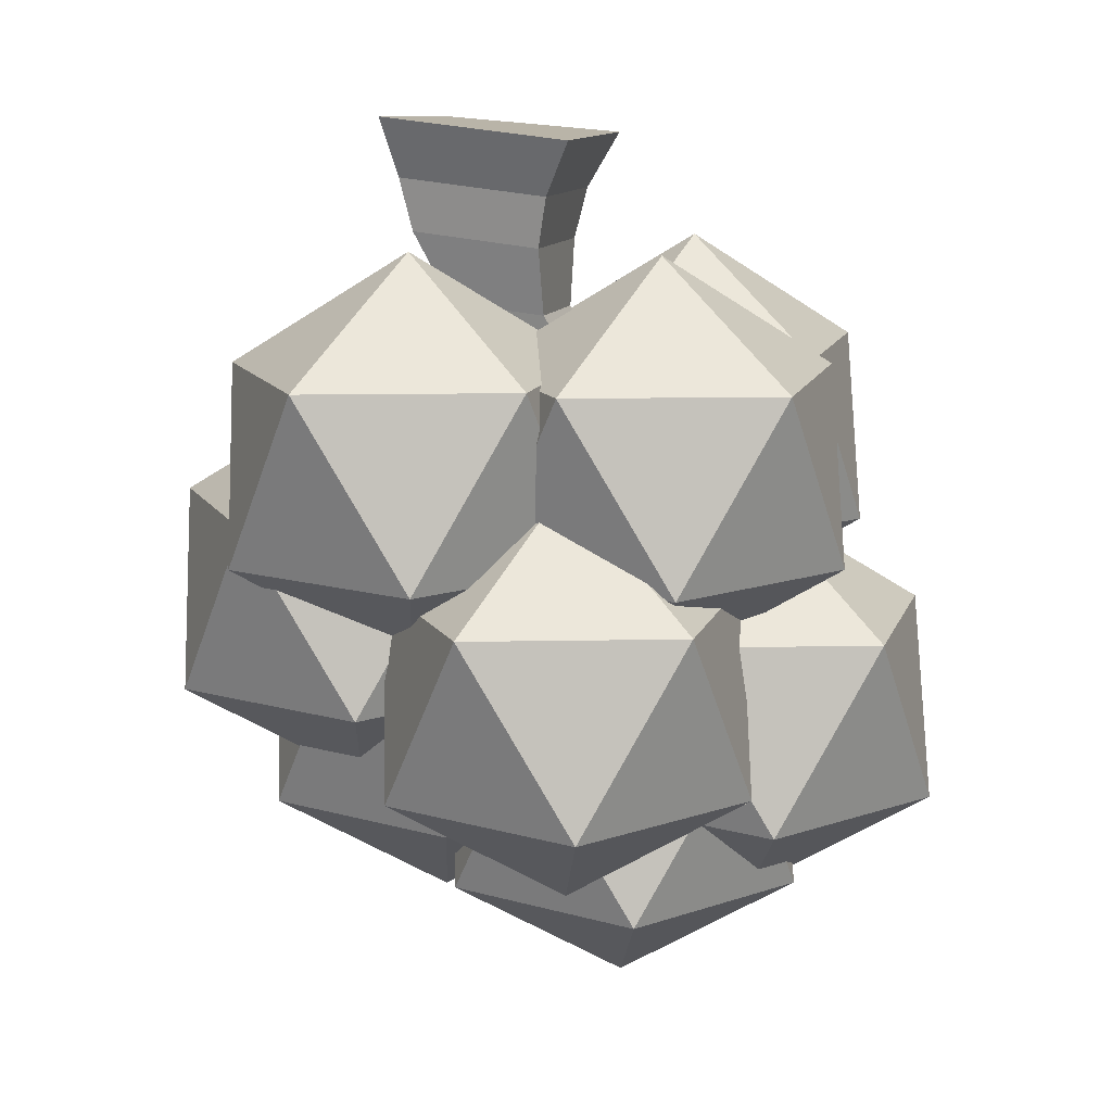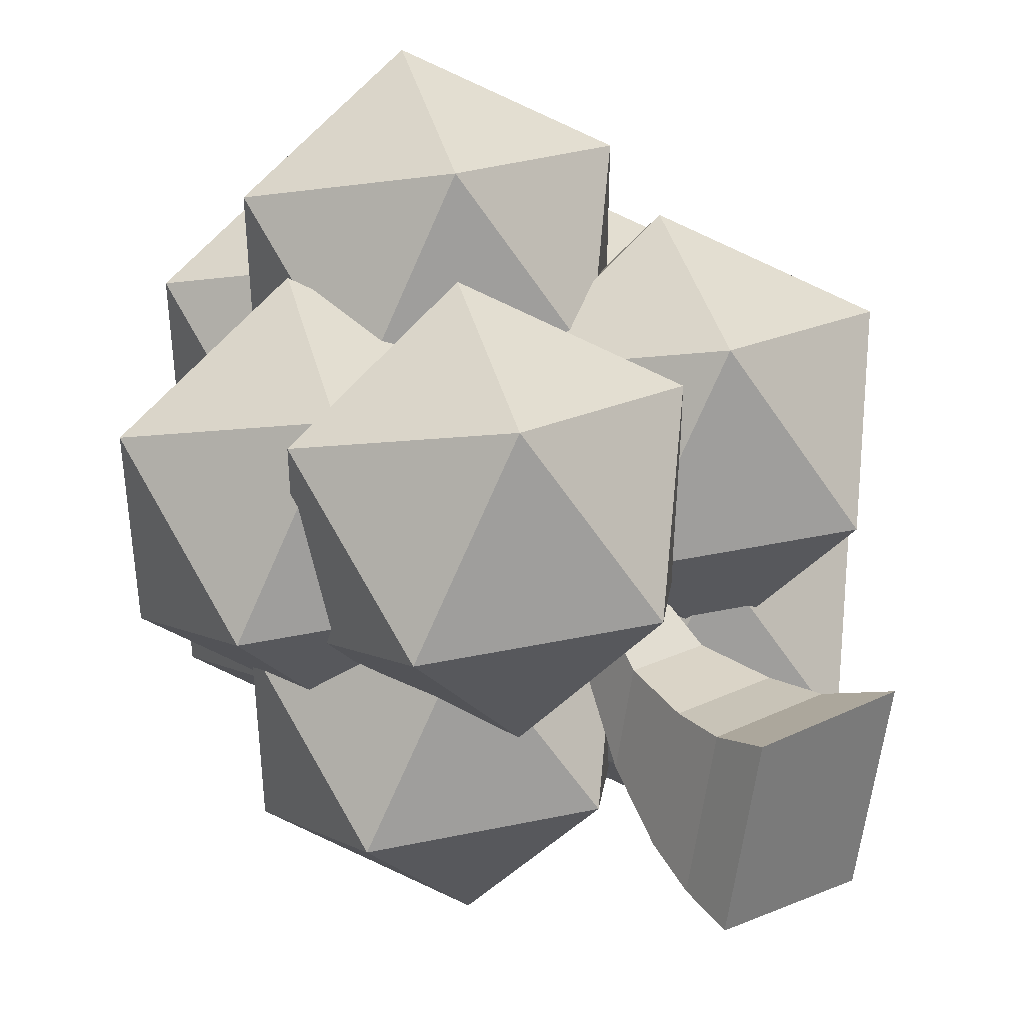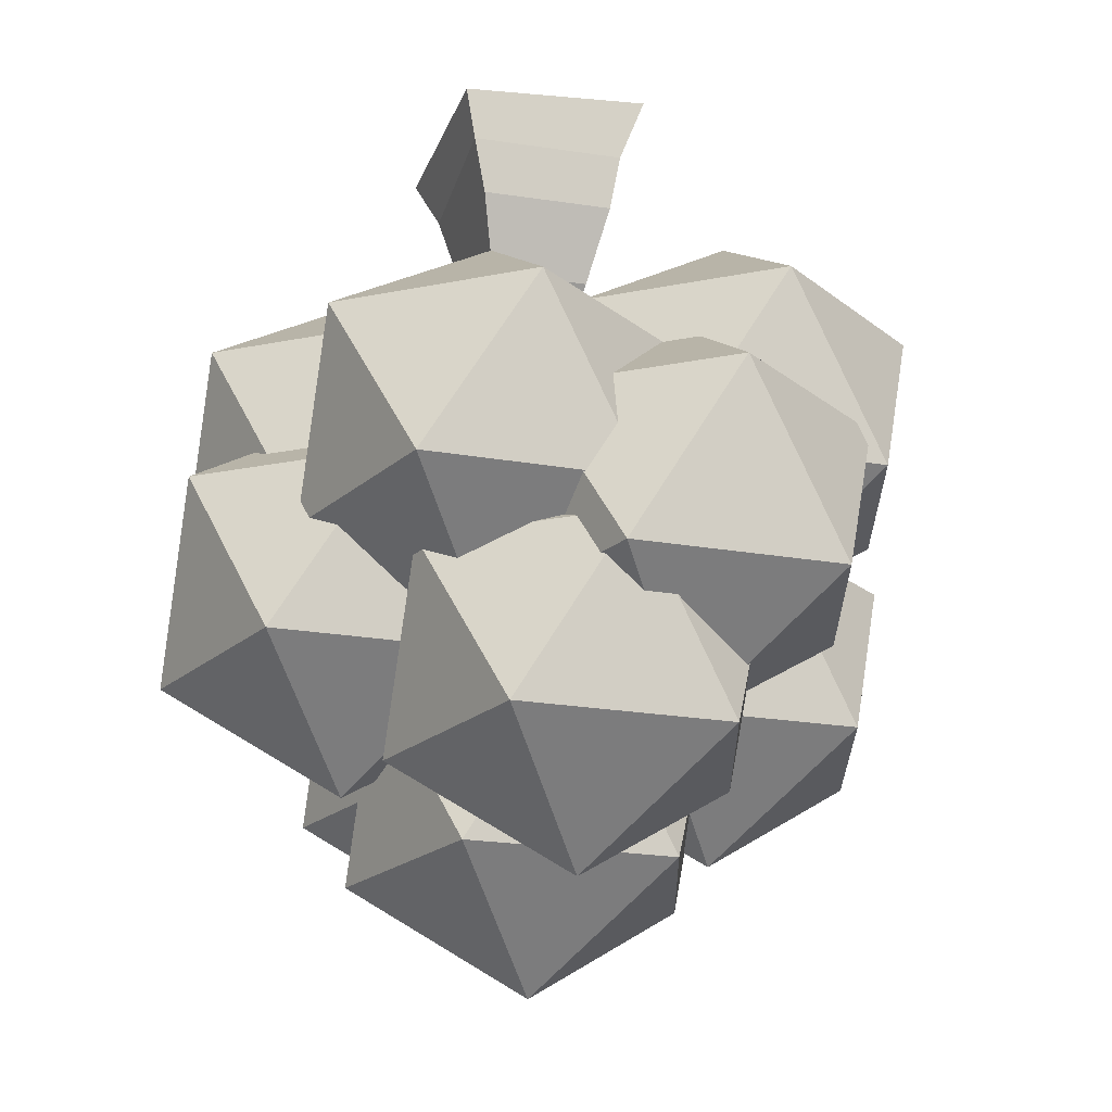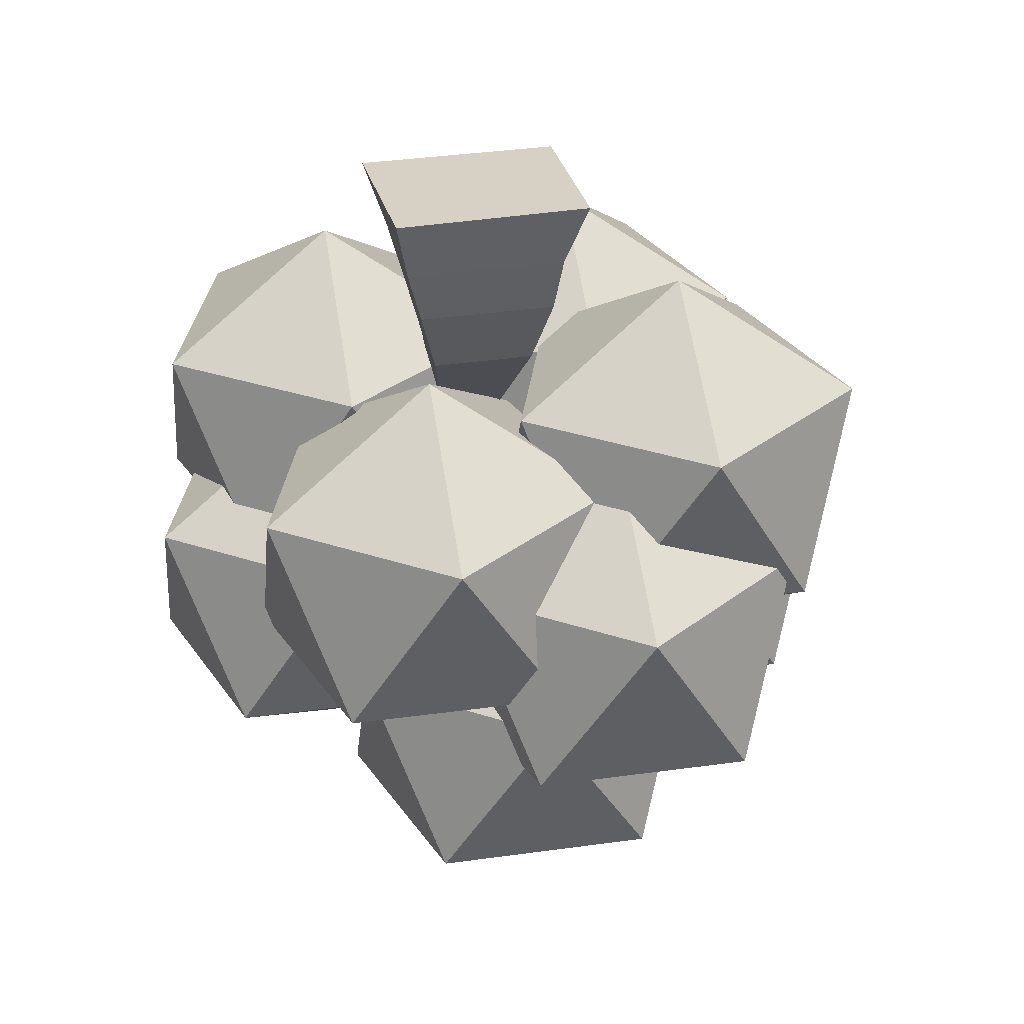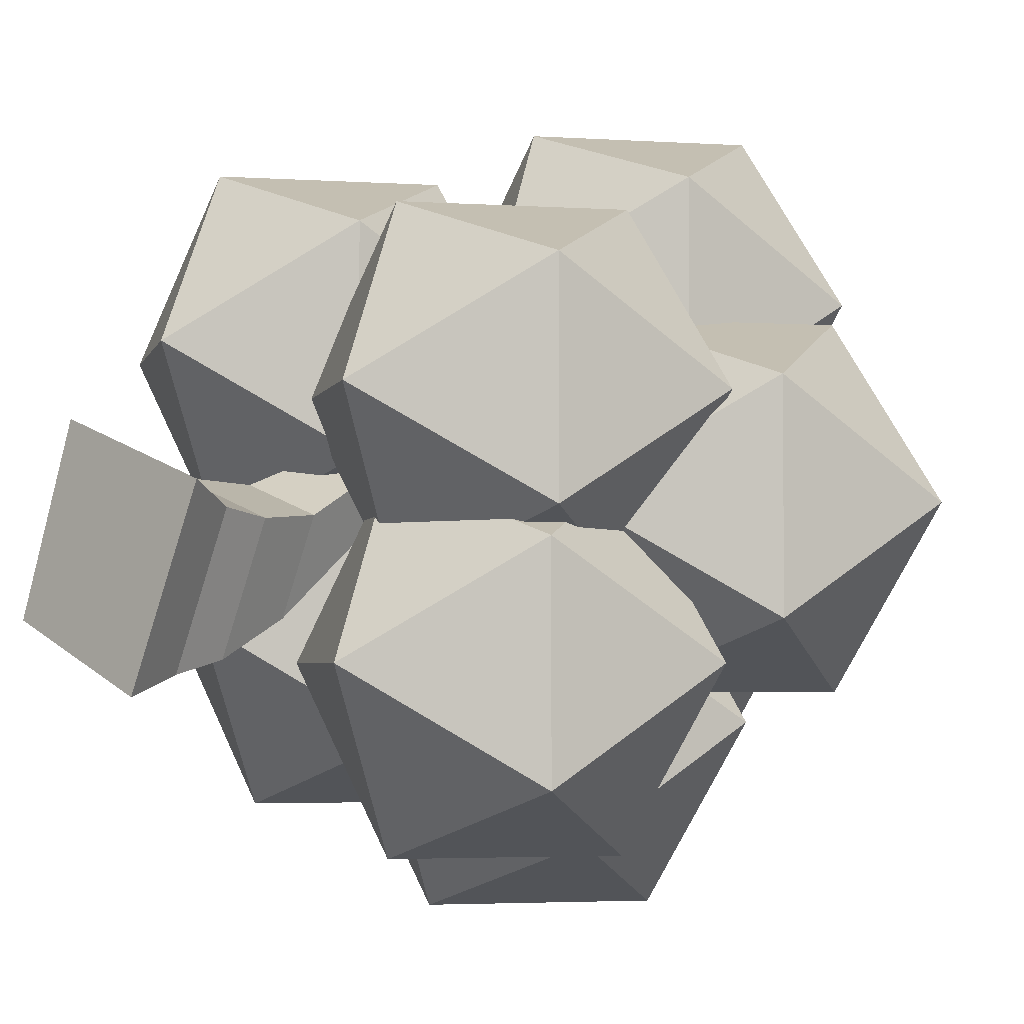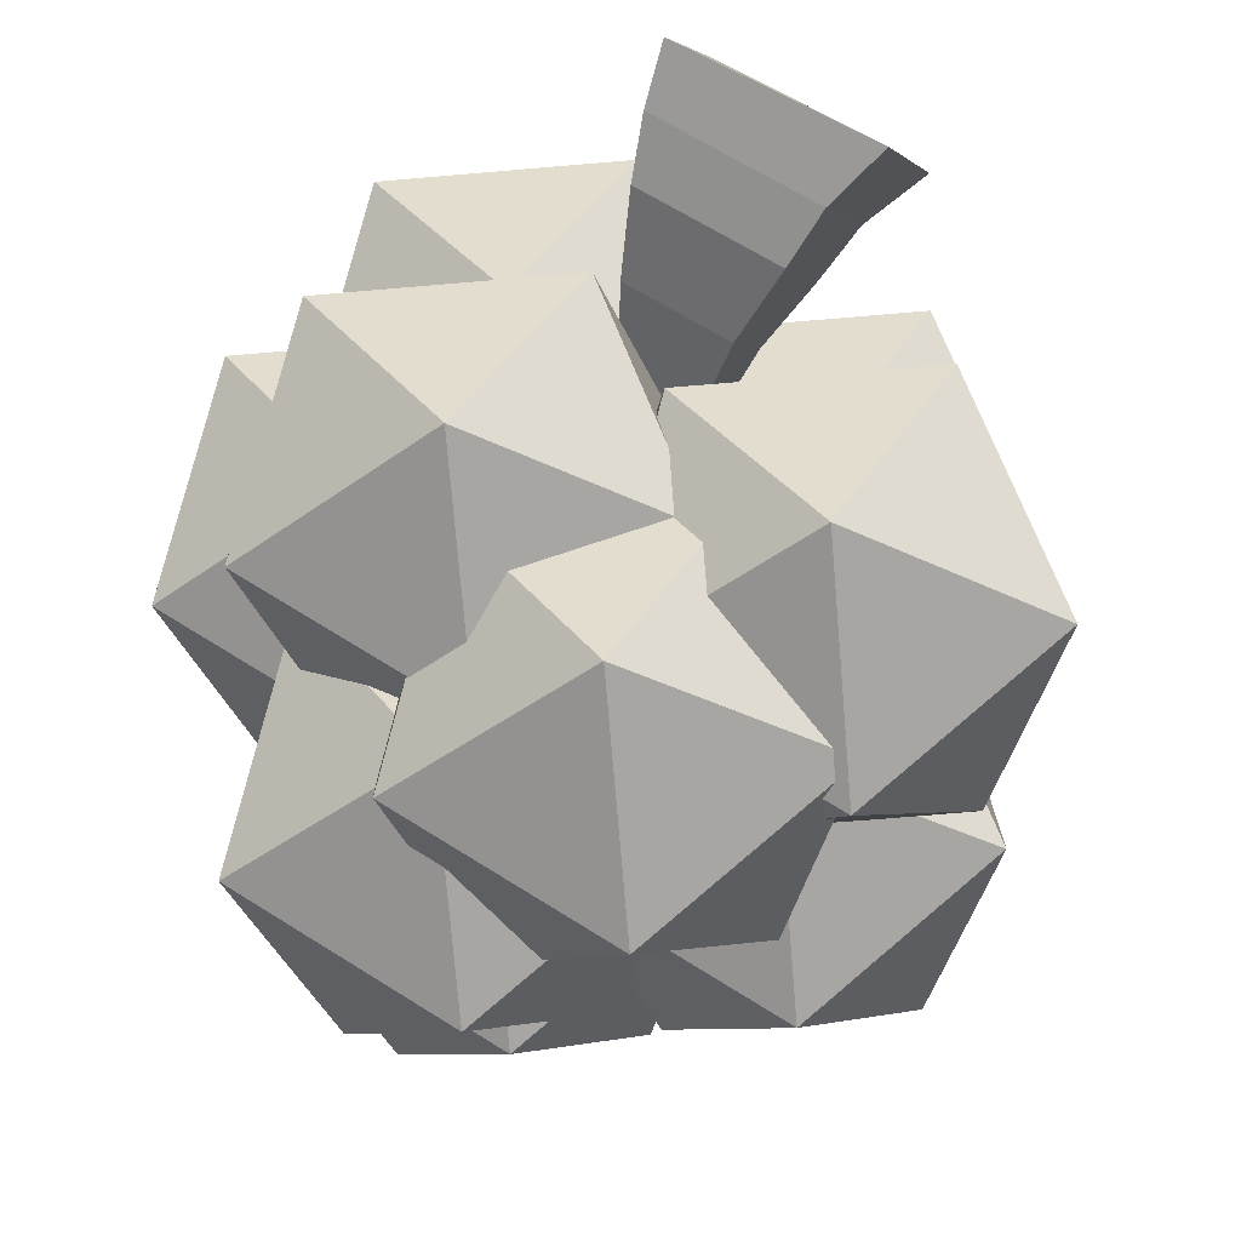
<metadata>
{"format":"obj","ext":"obj","renderer":"f3d","projection":"perspective","resolution":1024,"background":"white","views":[{"elev":12.7,"azim":-92.5,"up":"+Y"},{"elev":40.5,"azim":133.9,"up":"+Z"},{"elev":-22.1,"azim":145.2,"up":"+Y"},{"elev":32.3,"azim":151.0,"up":"+Y"},{"elev":-3.2,"azim":-134.6,"up":"+Z"},{"elev":-74.0,"azim":153.1,"up":"+Z"}]}
</metadata>
<code>
o Icosphere.009
v -0.1677 -0.1628 -0.2175
v 0.2057 0.1225 0.05382
v -0.3104 0.1225 0.2215
v -0.6293 0.1225 -0.2175
v -0.3104 0.1225 -0.6565
v 0.2057 0.1225 -0.4888
v -0.02512 0.5841 0.2215
v -0.5412 0.5841 0.05382
v -0.5412 0.5841 -0.4888
v -0.02512 0.5841 -0.6565
v 0.2938 0.5841 -0.2175
v -0.1677 0.8693 -0.2175
f 1 2 3
f 2 1 6
f 1 3 4
f 1 4 5
f 1 5 6
f 2 6 11
f 3 2 7
f 4 3 8
f 5 4 9
f 6 5 10
f 2 11 7
f 3 7 8
f 4 8 9
f 5 9 10
f 6 10 11
f 7 11 12
f 8 7 12
f 9 8 12
f 10 9 12
f 11 10 12
o Icosphere.008
v -0.1744 -0.7001 0.4598
v 0.1991 -0.4148 0.7311
v -0.317 -0.4148 0.8988
v -0.6359 -0.4148 0.4598
v -0.317 -0.4148 0.02084
v 0.1991 -0.4148 0.1885
v -0.03173 0.04677 0.8988
v -0.5478 0.04677 0.7311
v -0.5478 0.04677 0.1885
v -0.03173 0.04677 0.02084
v 0.2872 0.04677 0.4598
v -0.1744 0.332 0.4598
f 13 14 15
f 14 13 18
f 13 15 16
f 13 16 17
f 13 17 18
f 14 18 23
f 15 14 19
f 16 15 20
f 17 16 21
f 18 17 22
f 14 23 19
f 15 19 20
f 16 20 21
f 17 21 22
f 18 22 23
f 19 23 24
f 20 19 24
f 21 20 24
f 22 21 24
f 23 22 24
o Icosphere.007
v -0.2332 -0.4535 0.7956
v 0.1402 -0.1682 1.067
v -0.3759 -0.1682 1.235
v -0.6948 -0.1682 0.7956
v -0.3759 -0.1682 0.3566
v 0.1402 -0.1682 0.5243
v -0.09059 0.2934 1.235
v -0.6066 0.2934 1.067
v -0.6066 0.2934 0.5243
v -0.09059 0.2934 0.3566
v 0.2284 0.2934 0.7956
v -0.2332 0.5787 0.7956
f 25 26 27
f 26 25 30
f 25 27 28
f 25 28 29
f 25 29 30
f 26 30 35
f 27 26 31
f 28 27 32
f 29 28 33
f 30 29 34
f 26 35 31
f 27 31 32
f 28 32 33
f 29 33 34
f 30 34 35
f 31 35 36
f 32 31 36
f 33 32 36
f 34 33 36
f 35 34 36
o Icosphere.006
v 0.2473 0.03638 0.01685
v 0.6207 0.3217 0.2882
v 0.1047 0.3217 0.4558
v -0.2143 0.3217 0.01685
v 0.1047 0.3217 -0.4221
v 0.6207 0.3217 -0.2545
v 0.3899 0.7832 0.4558
v -0.1261 0.7832 0.2882
v -0.1261 0.7832 -0.2545
v 0.3899 0.7832 -0.4221
v 0.7089 0.7832 0.01685
v 0.2473 1.068 0.01685
f 37 38 39
f 38 37 42
f 37 39 40
f 37 40 41
f 37 41 42
f 38 42 47
f 39 38 43
f 40 39 44
f 41 40 45
f 42 41 46
f 38 47 43
f 39 43 44
f 40 44 45
f 41 45 46
f 42 46 47
f 43 47 48
f 44 43 48
f 45 44 48
f 46 45 48
f 47 46 48
o Icosphere.005
v 0.2204 0.1796 0.6725
v 0.5938 0.4649 0.9438
v 0.07776 0.4649 1.112
v -0.2412 0.4649 0.6725
v 0.07776 0.4649 0.2336
v 0.5938 0.4649 0.4012
v 0.363 0.9264 1.112
v -0.153 0.9264 0.9438
v -0.153 0.9264 0.4012
v 0.363 0.9264 0.2336
v 0.682 0.9264 0.6725
v 0.2204 1.212 0.6725
f 49 50 51
f 50 49 54
f 49 51 52
f 49 52 53
f 49 53 54
f 50 54 59
f 51 50 55
f 52 51 56
f 53 52 57
f 54 53 58
f 50 59 55
f 51 55 56
f 52 56 57
f 53 57 58
f 54 58 59
f 55 59 60
f 56 55 60
f 57 56 60
f 58 57 60
f 59 58 60
o Icosphere.004
v 0.3364 -0.2532 0.5281
v 0.7099 0.03211 0.7994
v 0.1938 0.03211 0.9671
v -0.1251 0.03211 0.5281
v 0.1938 0.03211 0.08912
v 0.7099 0.03211 0.2568
v 0.4791 0.4937 0.9671
v -0.03698 0.4937 0.7994
v -0.03698 0.4937 0.2568
v 0.4791 0.4937 0.08912
v 0.798 0.4937 0.5281
v 0.3364 0.779 0.5281
f 61 62 63
f 62 61 66
f 61 63 64
f 61 64 65
f 61 65 66
f 62 66 71
f 63 62 67
f 64 63 68
f 65 64 69
f 66 65 70
f 62 71 67
f 63 67 68
f 64 68 69
f 65 69 70
f 66 70 71
f 67 71 72
f 68 67 72
f 69 68 72
f 70 69 72
f 71 70 72
o Icosphere.003
v -0.4248 0.2036 -0.07835
v -0.05135 0.4889 0.193
v -0.5674 0.4889 0.3606
v -0.8863 0.4889 -0.07835
v -0.5674 0.4889 -0.5173
v -0.05135 0.4889 -0.3496
v -0.2821 0.9504 0.3606
v -0.7982 0.9504 0.193
v -0.7982 0.9504 -0.3496
v -0.2821 0.9504 -0.5173
v 0.03681 0.9504 -0.07835
v -0.4248 1.236 -0.07835
f 73 74 75
f 74 73 78
f 73 75 76
f 73 76 77
f 73 77 78
f 74 78 83
f 75 74 79
f 76 75 80
f 77 76 81
f 78 77 82
f 74 83 79
f 75 79 80
f 76 80 81
f 77 81 82
f 78 82 83
f 79 83 84
f 80 79 84
f 81 80 84
f 82 81 84
f 83 82 84
o Icosphere.002
v -0.4368 0.1924 0.5312
v -0.06338 0.4776 0.8025
v -0.5794 0.4776 0.9701
v -0.8984 0.4776 0.5312
v -0.5794 0.4776 0.09218
v -0.06338 0.4776 0.2599
v -0.2942 0.9392 0.9701
v -0.8102 0.9392 0.8025
v -0.8102 0.9392 0.2599
v -0.2942 0.9392 0.09218
v 0.02478 0.9392 0.5312
v -0.4368 1.224 0.5312
f 85 86 87
f 86 85 90
f 85 87 88
f 85 88 89
f 85 89 90
f 86 90 95
f 87 86 91
f 88 87 92
f 89 88 93
f 90 89 94
f 86 95 91
f 87 91 92
f 88 92 93
f 89 93 94
f 90 94 95
f 91 95 96
f 92 91 96
f 93 92 96
f 94 93 96
f 95 94 96
o Icosphere.001
v -0.618 -0.3319 0.2923
v -0.2446 -0.04664 0.5636
v -0.7607 -0.04664 0.7313
v -1.08 -0.04664 0.2923
v -0.7607 -0.04664 -0.1467
v -0.2446 -0.04664 0.02098
v -0.4754 0.4149 0.7313
v -0.9915 0.4149 0.5636
v -0.9915 0.4149 0.02098
v -0.4754 0.4149 -0.1467
v -0.1565 0.4149 0.2923
v -0.618 0.7002 0.2923
f 97 98 99
f 98 97 102
f 97 99 100
f 97 100 101
f 97 101 102
f 98 102 107
f 99 98 103
f 100 99 104
f 101 100 105
f 102 101 106
f 98 107 103
f 99 103 104
f 100 104 105
f 101 105 106
f 102 106 107
f 103 107 108
f 104 103 108
f 105 104 108
f 106 105 108
f 107 106 108
o Icosphere
v 0 -0.5161 0
v 0.3734 -0.2308 0.2713
v -0.1426 -0.2308 0.439
v -0.4616 -0.2308 0
v -0.1426 -0.2308 -0.439
v 0.3734 -0.2308 -0.2713
v 0.1426 0.2308 0.439
v -0.3734 0.2308 0.2713
v -0.3734 0.2308 -0.2713
v 0.1426 0.2308 -0.439
v 0.4616 0.2308 0
v 0 0.5161 0
f 109 110 111
f 110 109 114
f 109 111 112
f 109 112 113
f 109 113 114
f 110 114 119
f 111 110 115
f 112 111 116
f 113 112 117
f 114 113 118
f 110 119 115
f 111 115 116
f 112 116 117
f 113 117 118
f 114 118 119
f 115 119 120
f 116 115 120
f 117 116 120
f 118 117 120
f 119 118 120
o Plane
v 0.1973 1.481 0.4707
v -0.2701 1.489 0.3131
v 0.326 1.516 0.01872
v -0.1126 1.539 -0.1517
v 0.1744 1.34 0.3856
v -0.1936 1.345 0.2616
v 0.2983 1.379 0.0198
v -0.06962 1.385 -0.1042
v 0.1493 1.209 0.3503
v -0.1669 1.214 0.2437
v 0.2559 1.243 0.03588
v -0.06037 1.249 -0.0707
v 0.1062 1.037 0.3377
v -0.1298 1.041 0.2582
v 0.1856 1.063 0.103
v -0.05035 1.066 0.02351
v 0.003754 0.7635 0.4633
v -0.1323 0.7657 0.4175
v 0.04957 0.7783 0.3281
v -0.08645 0.7804 0.2823
v -0.1186 0.5852 0.593
v -0.1186 0.5852 0.593
v -0.1186 0.5852 0.593
v -0.1186 0.5852 0.593
f 124 122 121 123
f 128 127 131 132
f 122 124 128 126
f 123 121 125 127
f 124 123 127 128
f 121 122 126 125
f 132 131 135 136
f 125 126 130 129
f 126 128 132 130
f 127 125 129 131
f 134 136 140 138
f 129 130 134 133
f 130 132 136 134
f 131 129 133 135
f 140 139 143 144
f 135 133 137 139
f 136 135 139 140
f 133 134 138 137
f 144 143 141 142
f 137 138 142 141
f 138 140 144 142
f 139 137 141 143

</code>
